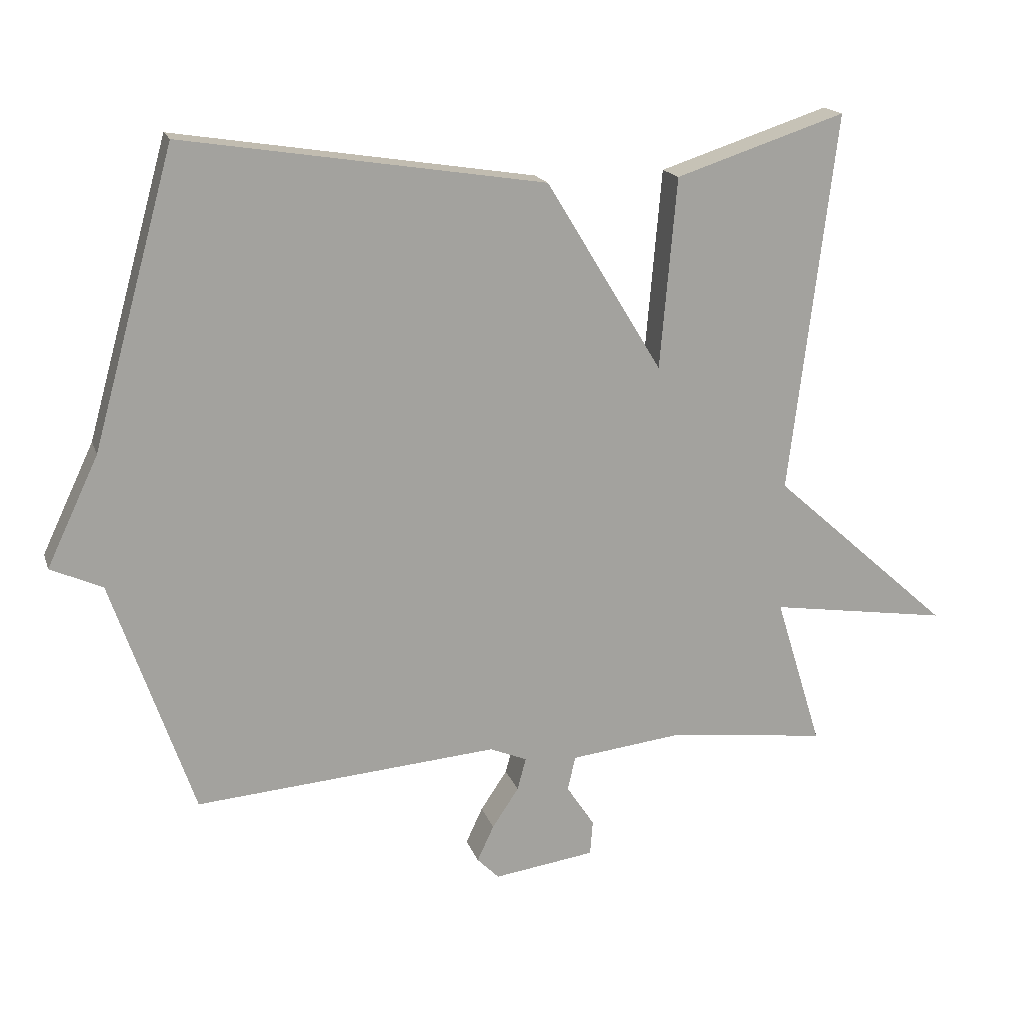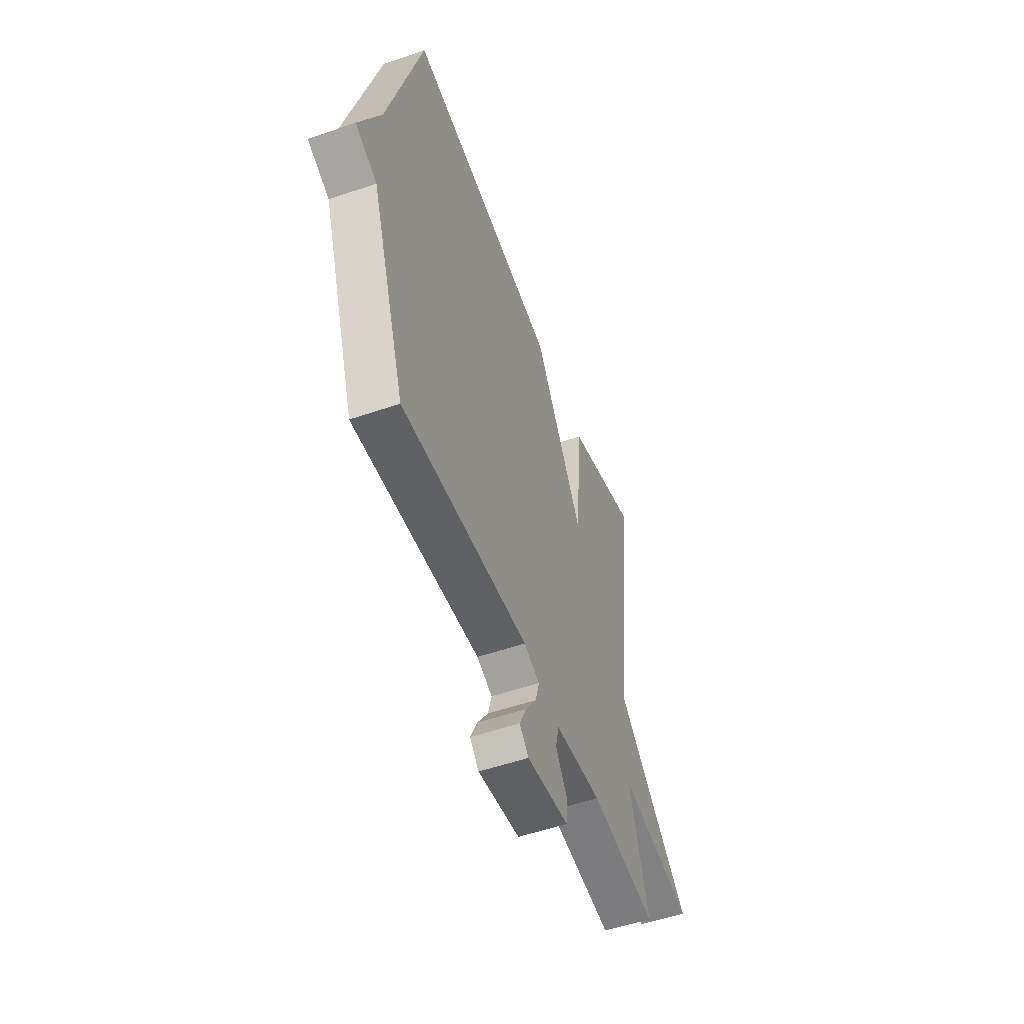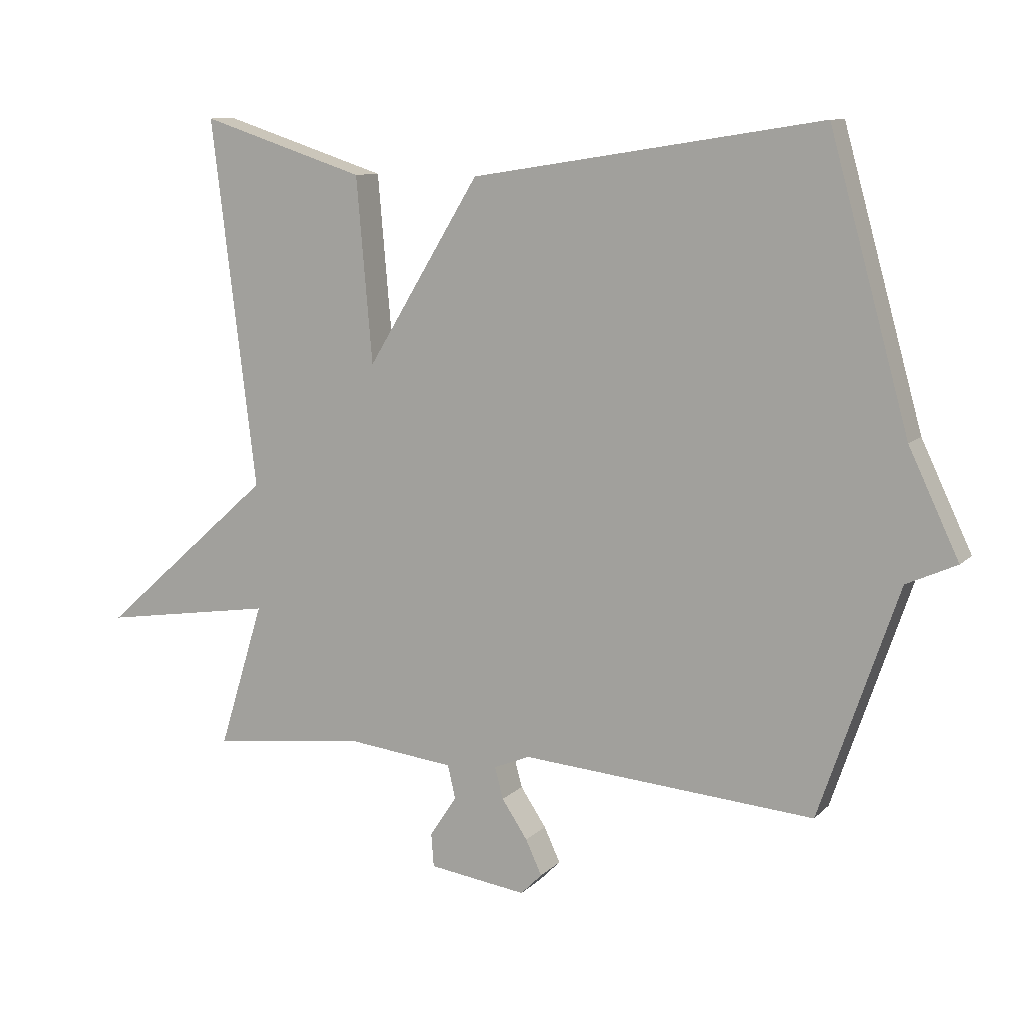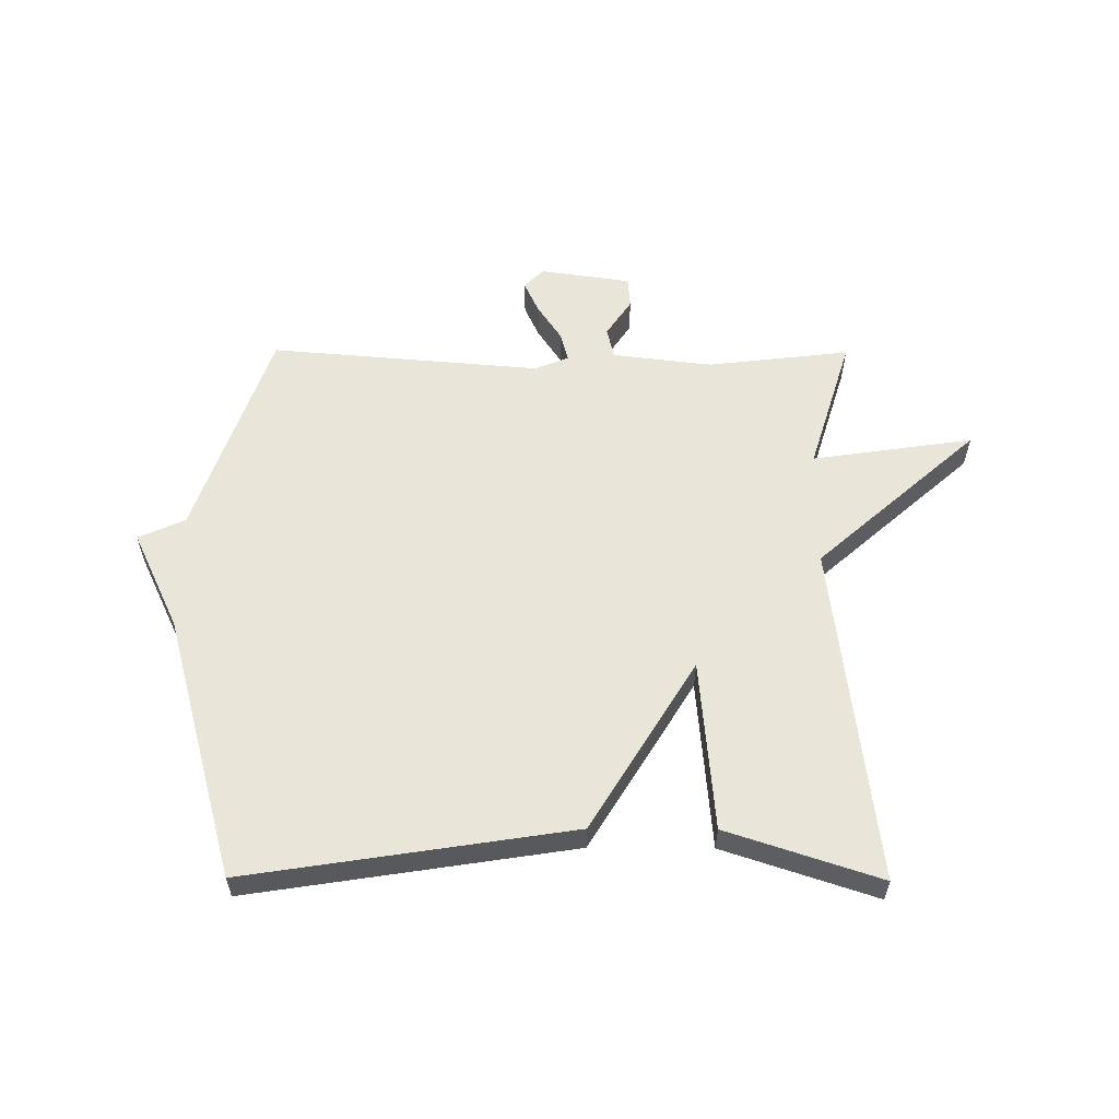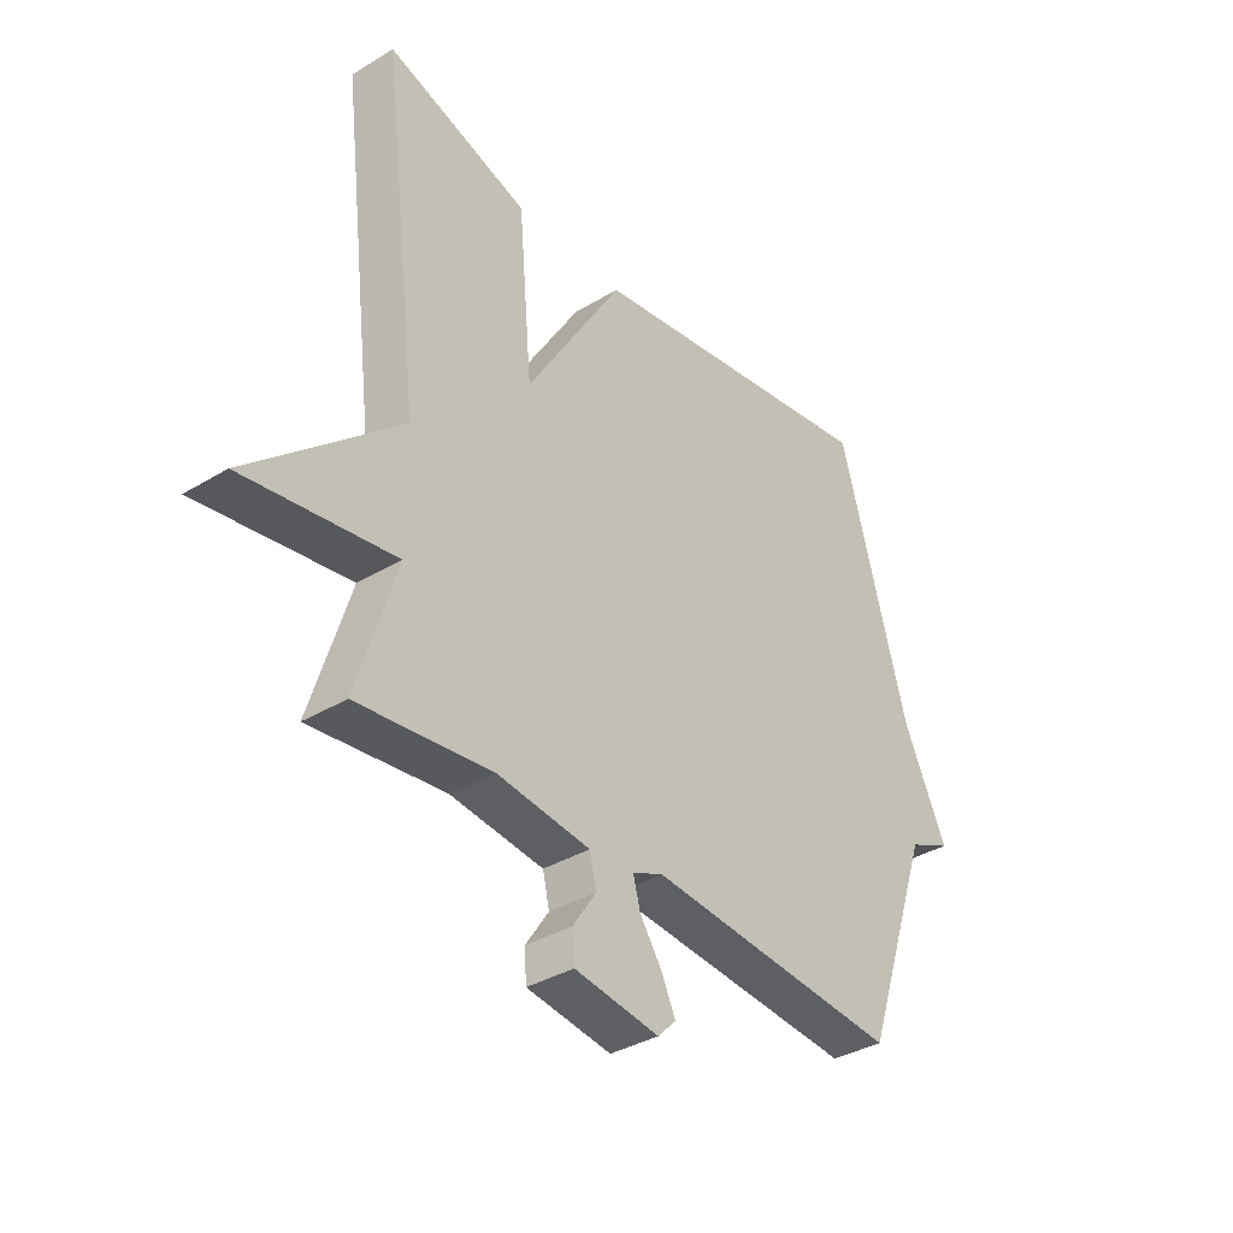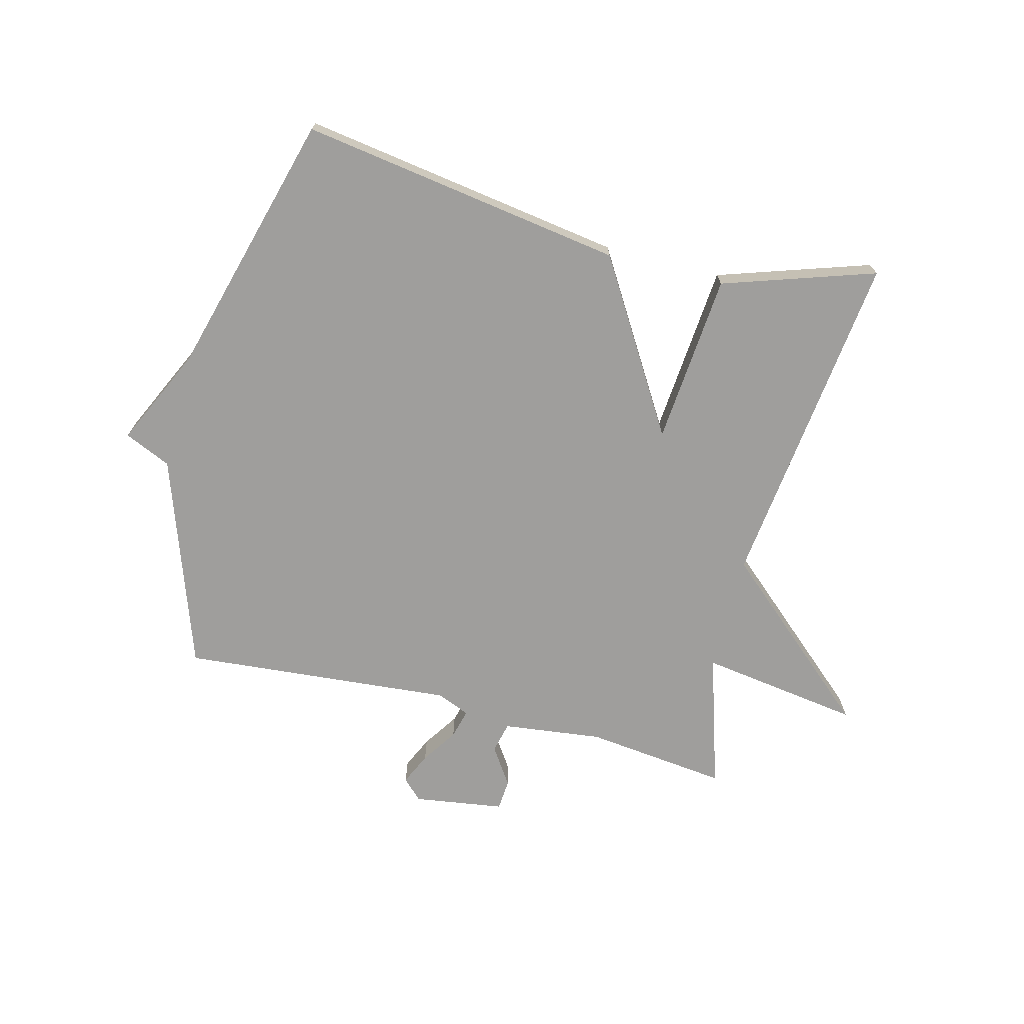
<metadata>
{"format":"obj","ext":"obj","renderer":"f3d","projection":"perspective","resolution":1024,"background":"white","views":[{"elev":17.2,"azim":-15.5,"up":"+Z"},{"elev":-52.9,"azim":-69.7,"up":"+Z"},{"elev":9.8,"azim":-155.1,"up":"+Z"},{"elev":57.9,"azim":0.3,"up":"+Y"},{"elev":-36.1,"azim":128.5,"up":"+Z"},{"elev":-71.0,"azim":-14.3,"up":"+Y"}]}
</metadata>
<code>
v -0.5 0.07 0.5
v 0.044 0.07 0.416
v 0.219 0.07 0.129
v 0.244 0.07 0.416
v 0.5 0.07 0.5
v 0.43 0.07 -0.073
v 0.7 0.07 -0.313
v 0.43 0.07 -0.273
v 0.5 0.07 -0.5
v 0.261 0.07 -0.472
v 0.093 0.07 -0.492
v 0.081 0.07 -0.544
v 0.123 0.07 -0.607
v 0.119 0.07 -0.659
v -0.033 0.07 -0.681
v -0.066 0.07 -0.648
v -0.041 0.07 -0.594
v -0.001 0.07 -0.534
v 0.012 0.07 -0.485
v -0.044 0.07 -0.462
v -0.5 0.07 -0.5
v -0.623 0.07 -0.143
v -0.701 0.07 -0.108
v -0.623 0.07 0.057
v -0.5 0 0.5
v 0.044 0 0.416
v 0.219 0 0.129
v 0.244 0 0.416
v 0.5 0 0.5
v 0.43 0 -0.073
v 0.7 0 -0.313
v 0.43 0 -0.273
v 0.5 0 -0.5
v 0.261 0 -0.472
v 0.093 0 -0.492
v 0.081 0 -0.544
v 0.123 0 -0.607
v 0.119 0 -0.659
v -0.033 0 -0.681
v -0.066 0 -0.648
v -0.041 0 -0.594
v -0.001 0 -0.534
v 0.012 0 -0.485
v -0.044 0 -0.462
v -0.5 0 -0.5
v -0.623 0 -0.143
v -0.701 0 -0.108
v -0.623 0 0.057
f 22 23 24
f 1 2 3
f 24 1 3
f 22 24 3
f 21 22 3
f 20 21 3
f 19 20 3
f 18 19 3
f 16 17 18
f 15 16 18
f 14 15 18
f 13 14 18
f 12 13 18
f 11 12 18 3
f 10 11 3
f 8 9 10 3
f 6 7 8
f 6 8 3 4
f 4 5 6
f 48 47 46
f 27 26 25
f 27 25 48
f 27 48 46
f 27 46 45
f 27 45 44
f 27 44 43
f 27 43 42
f 42 41 40
f 42 40 39
f 42 39 38
f 42 38 37
f 42 37 36
f 27 42 36 35
f 27 35 34
f 27 34 33 32
f 32 31 30
f 28 27 32 30
f 30 29 28
f 1 25 26 2
f 2 26 27 3
f 3 27 28 4
f 4 28 29 5
f 5 29 30 6
f 6 30 31 7
f 7 31 32 8
f 8 32 33 9
f 9 33 34 10
f 10 34 35 11
f 11 35 36 12
f 12 36 37 13
f 13 37 38 14
f 14 38 39 15
f 15 39 40 16
f 16 40 41 17
f 17 41 42 18
f 18 42 43 19
f 19 43 44 20
f 20 44 45 21
f 21 45 46 22
f 22 46 47 23
f 23 47 48 24
f 24 48 25 1

</code>
